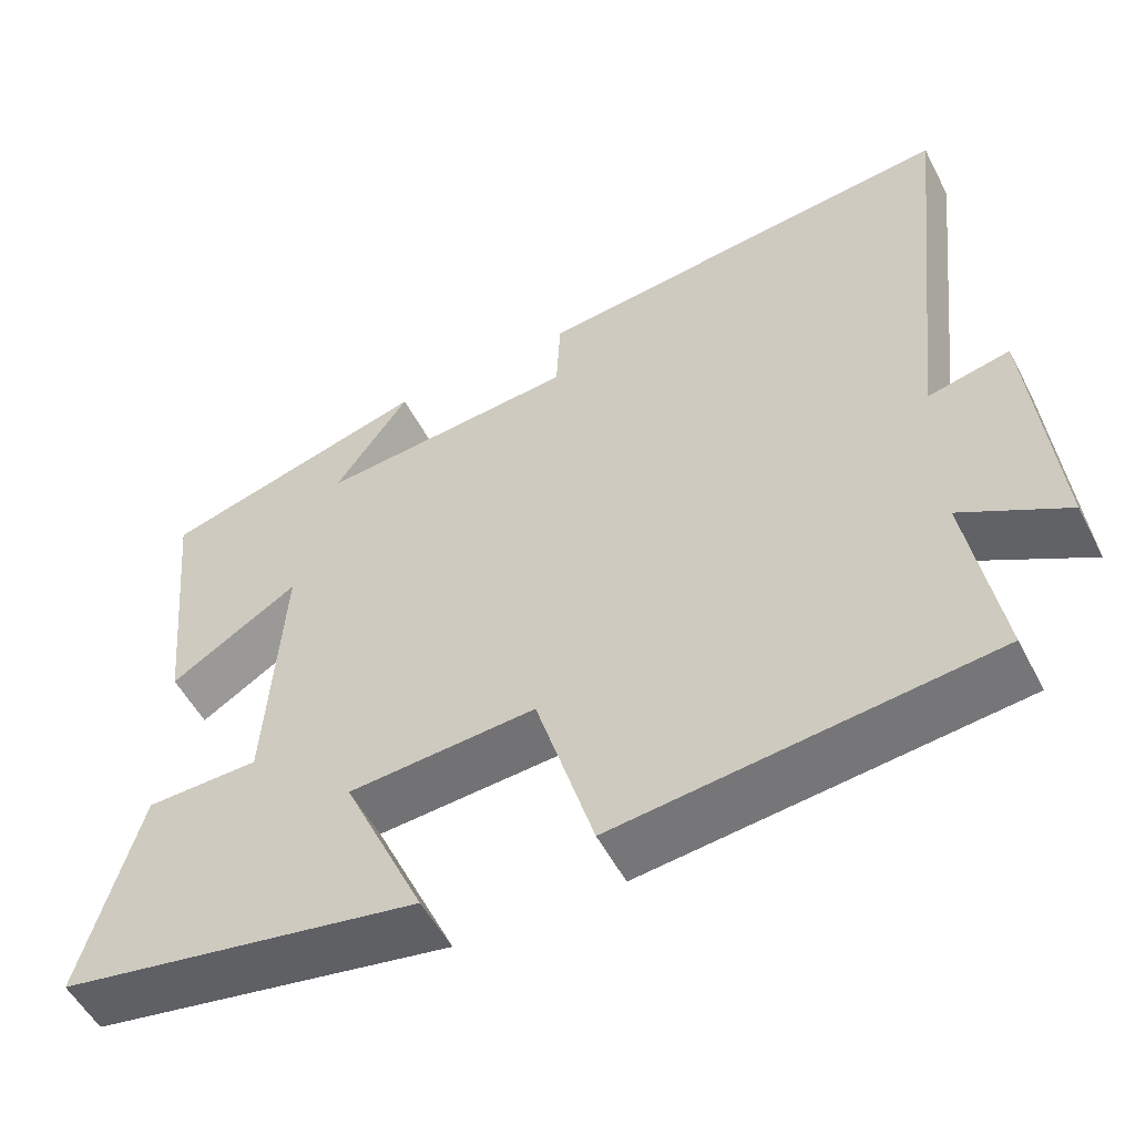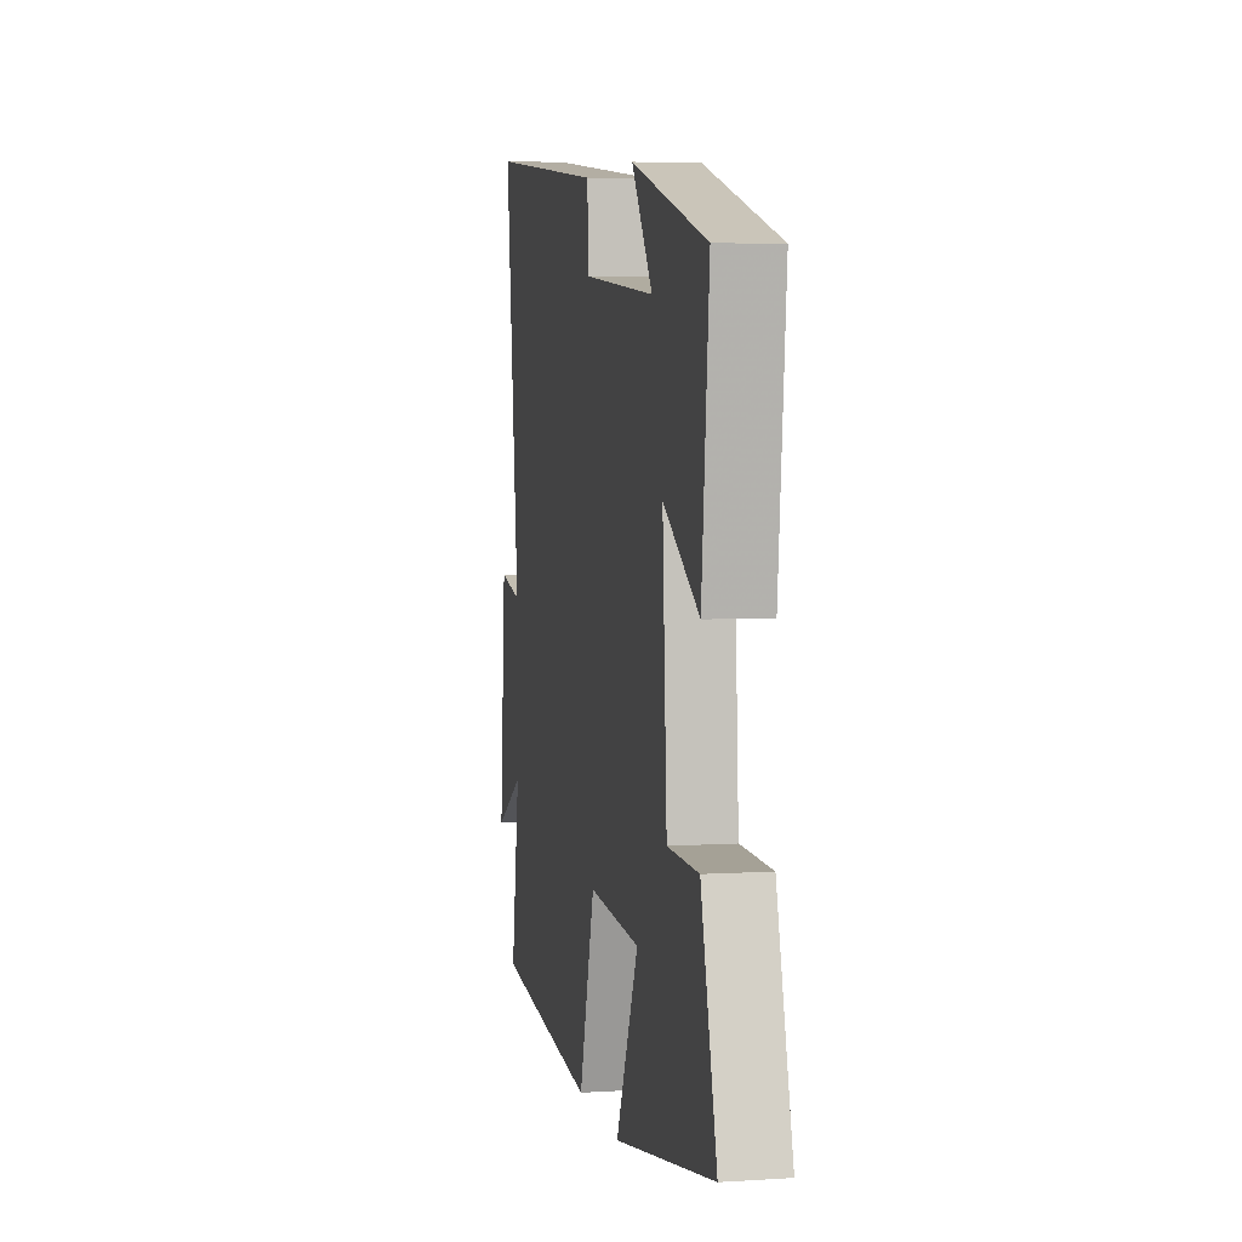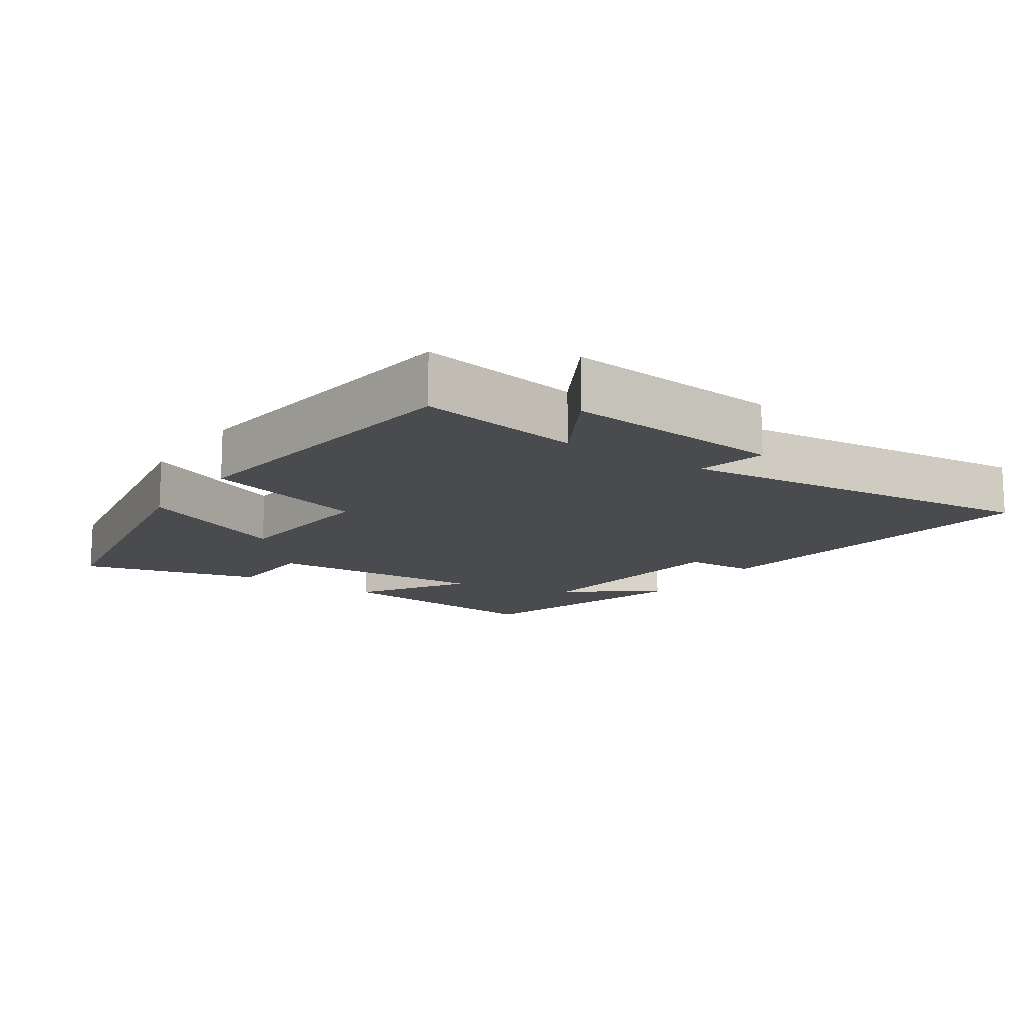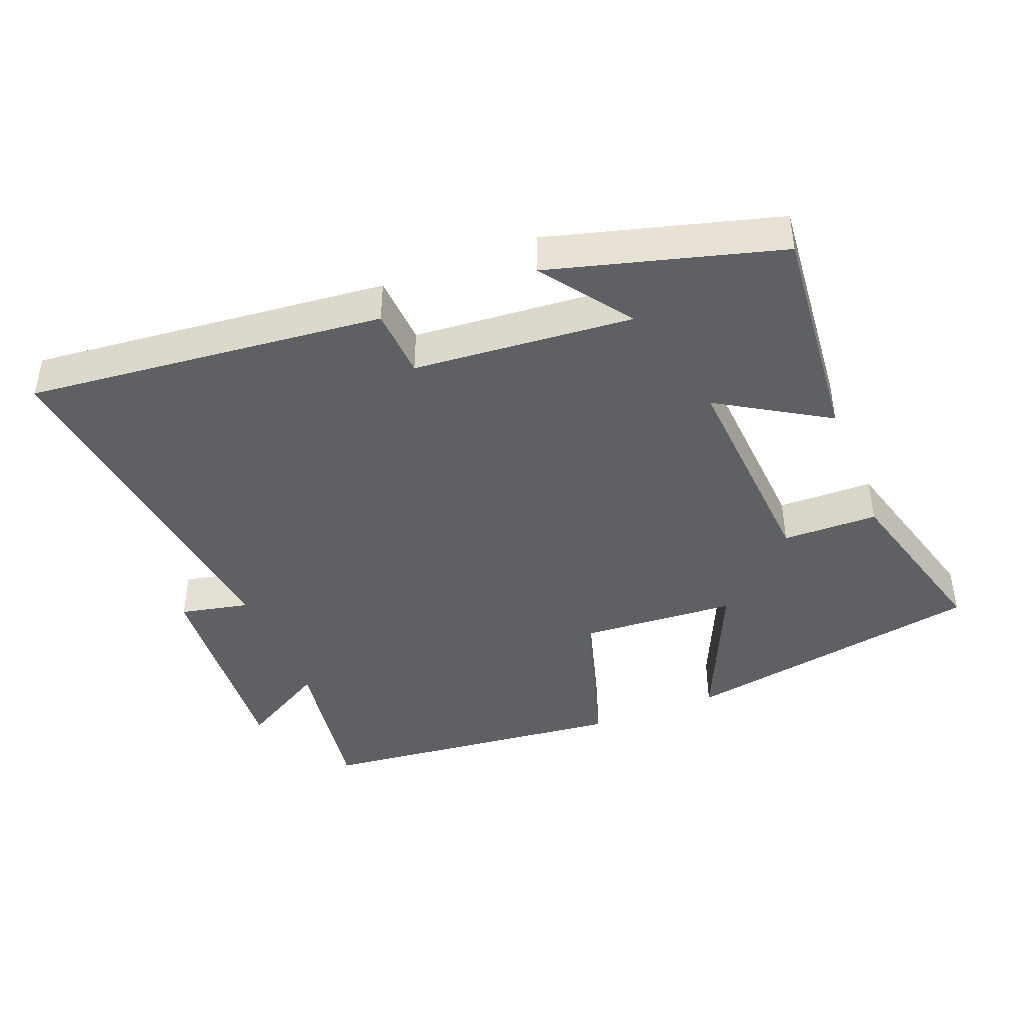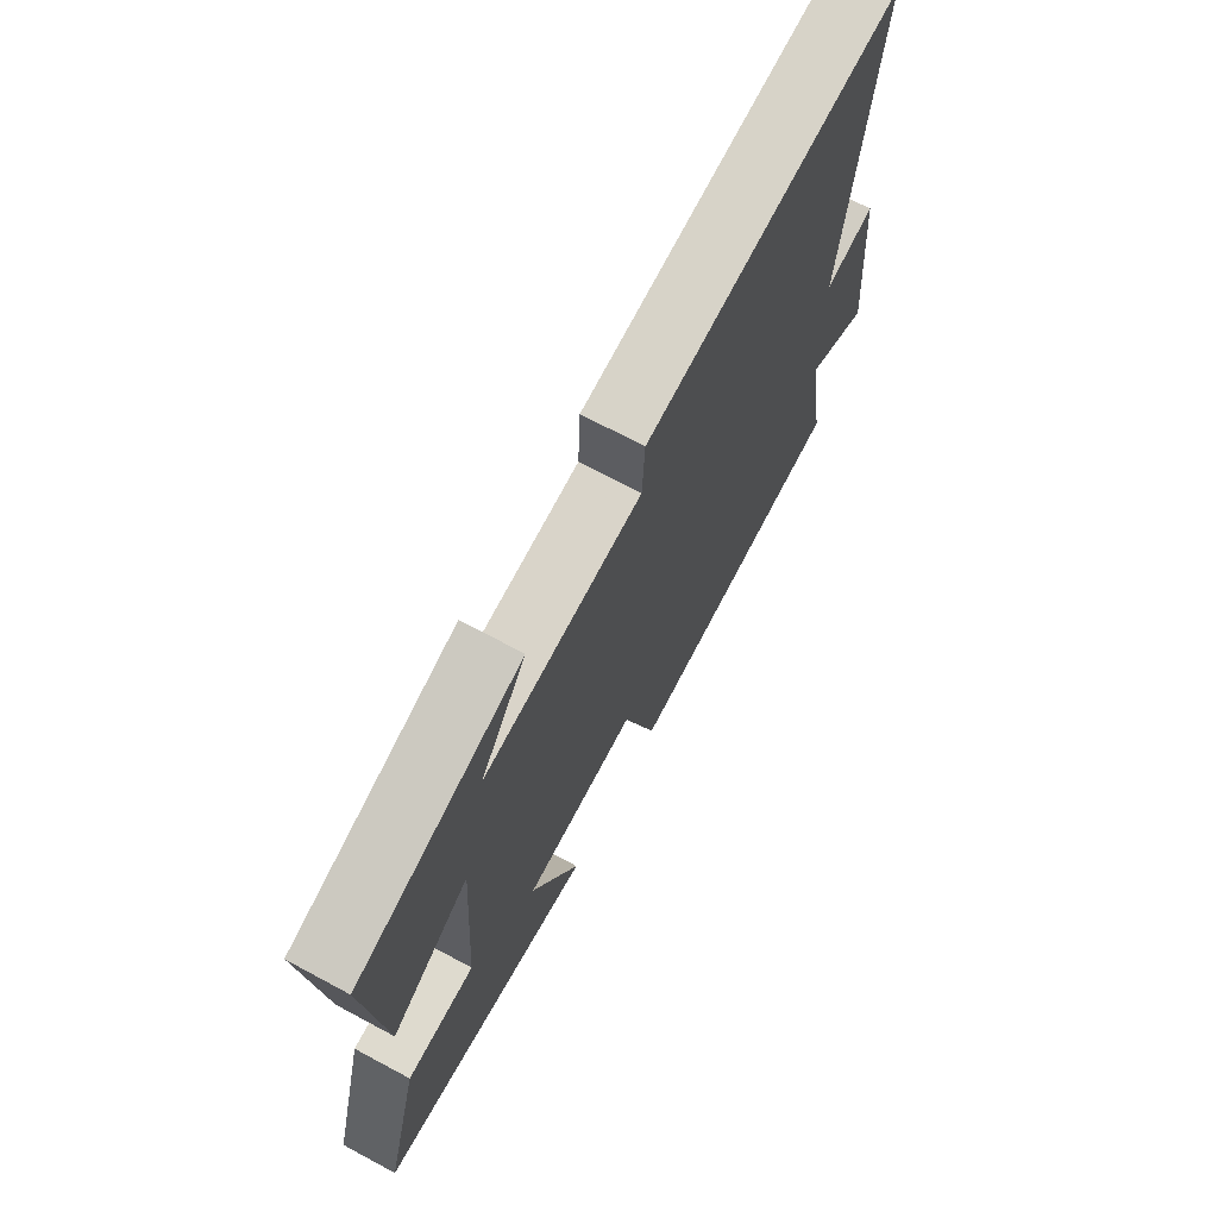
<metadata>
{"format":"obj","ext":"obj","renderer":"f3d","projection":"perspective","resolution":1024,"background":"white","views":[{"elev":-53.6,"azim":-152.9,"up":"+Z"},{"elev":4.9,"azim":78.5,"up":"+Z"},{"elev":-13.7,"azim":-124.6,"up":"+Y"},{"elev":-42.6,"azim":21.9,"up":"+Y"},{"elev":69.9,"azim":118.2,"up":"+Z"}]}
</metadata>
<code>
v 0.571 0.07 -0.419
v 0.123 0.07 -0.5
v 0.224 0.07 -0.276
v -0.008 0.07 -0.26
v -0.079 0.07 -0.5
v -0.539 0.07 -0.449
v -0.5 0.07 -0.209
v -0.629 0.07 -0.283
v -0.601 0.07 0.039
v -0.5 0.07 0.017
v -0.561 0.07 0.555
v -0.036 0.07 0.5
v -0.031 0.07 0.396
v 0.291 0.07 0.368
v 0.198 0.07 0.5
v 0.533 0.07 0.406
v 0.5 0.07 0.074
v 0.34 0.07 0.173
v 0.36 0.07 -0.153
v 0.5 0.07 -0.156
v 0.571 0 -0.419
v 0.123 0 -0.5
v 0.224 0 -0.276
v -0.008 0 -0.26
v -0.079 0 -0.5
v -0.539 0 -0.449
v -0.5 0 -0.209
v -0.629 0 -0.283
v -0.601 0 0.039
v -0.5 0 0.017
v -0.561 0 0.555
v -0.036 0 0.5
v -0.031 0 0.396
v 0.291 0 0.368
v 0.198 0 0.5
v 0.533 0 0.406
v 0.5 0 0.074
v 0.34 0 0.173
v 0.36 0 -0.153
v 0.5 0 -0.156
f 19 20 1 2
f 16 17 18
f 14 15 16
f 14 16 18
f 13 14 18 19
f 10 11 12 13
f 7 8 9 10
f 7 10 13 19
f 4 5 6 7
f 3 4 7 19
f 2 3 19
f 22 21 40 39
f 38 37 36
f 36 35 34
f 38 36 34
f 39 38 34 33
f 33 32 31 30
f 30 29 28 27
f 39 33 30 27
f 27 26 25 24
f 39 27 24 23
f 39 23 22
f 1 21 22 2
f 2 22 23 3
f 3 23 24 4
f 4 24 25 5
f 5 25 26 6
f 6 26 27 7
f 7 27 28 8
f 8 28 29 9
f 9 29 30 10
f 10 30 31 11
f 11 31 32 12
f 12 32 33 13
f 13 33 34 14
f 14 34 35 15
f 15 35 36 16
f 16 36 37 17
f 17 37 38 18
f 18 38 39 19
f 19 39 40 20
f 20 40 21 1

</code>
